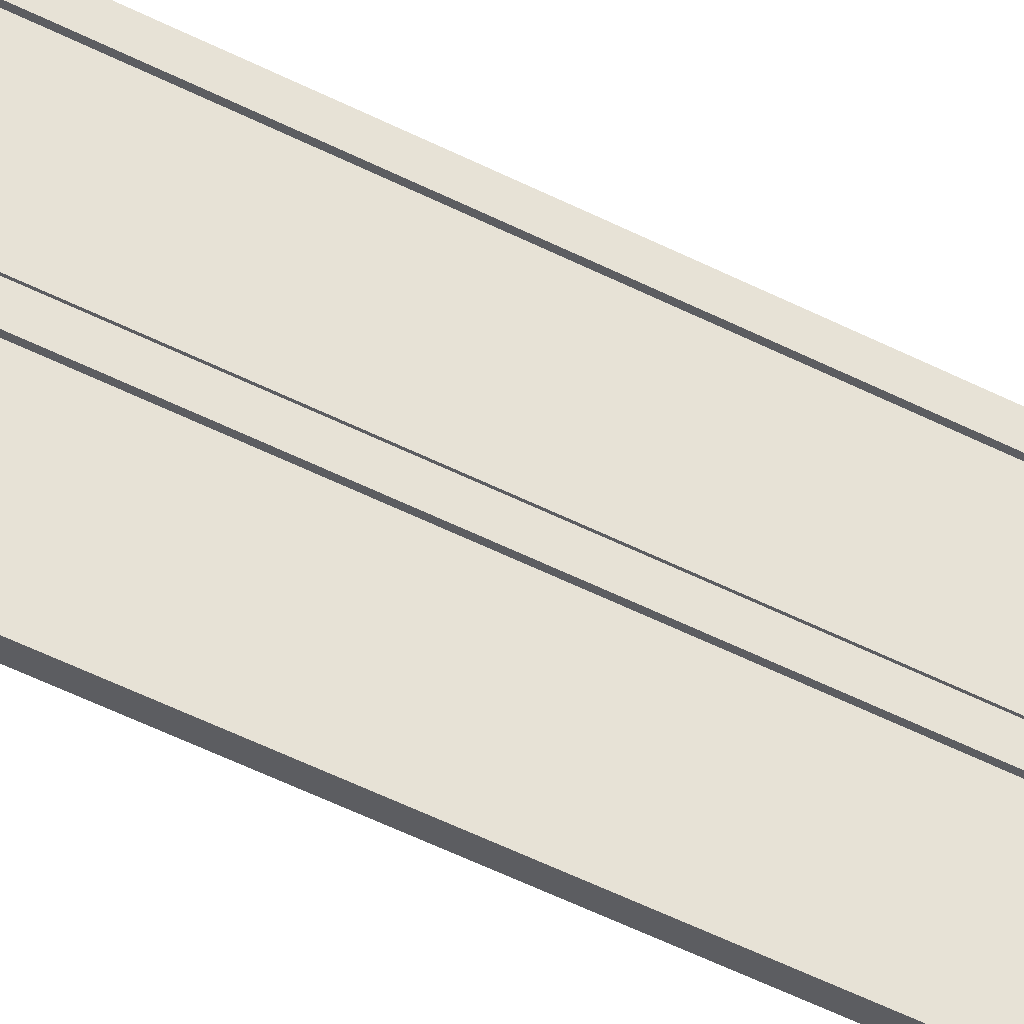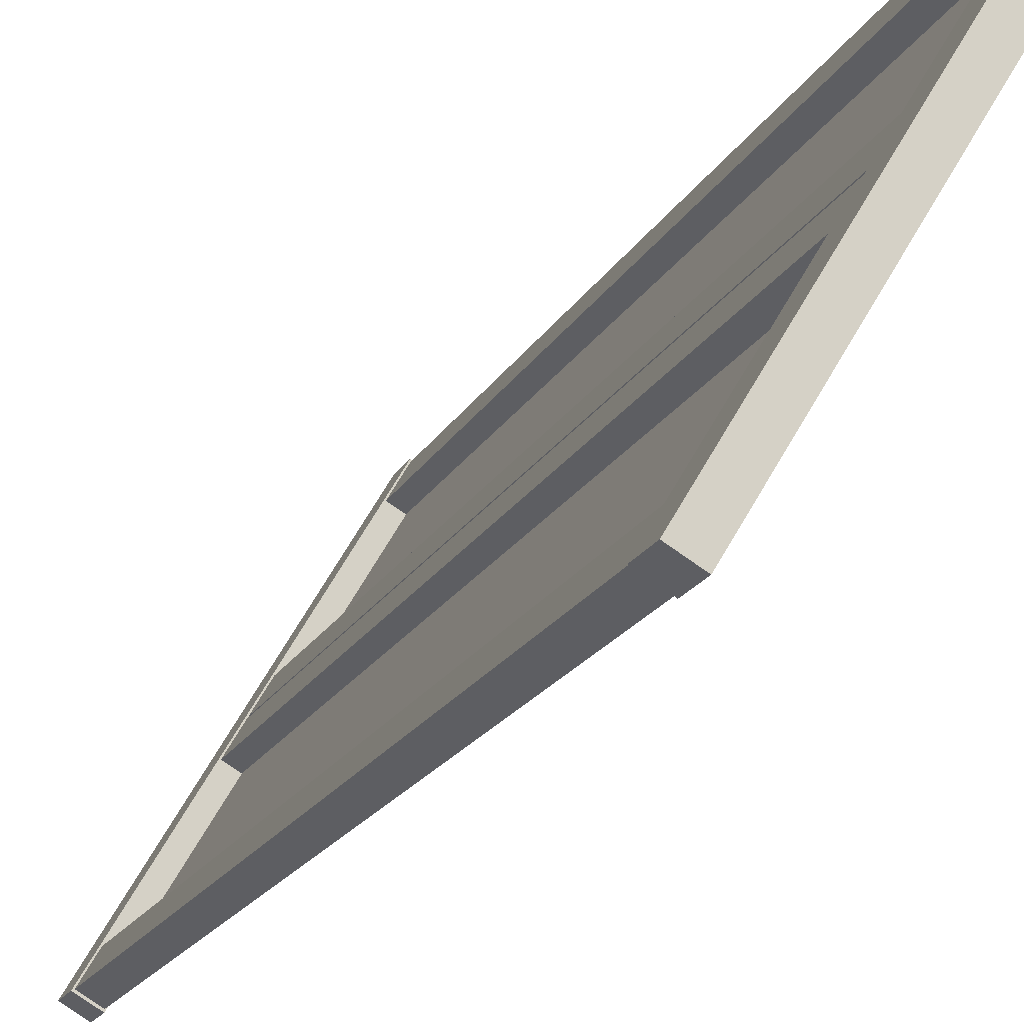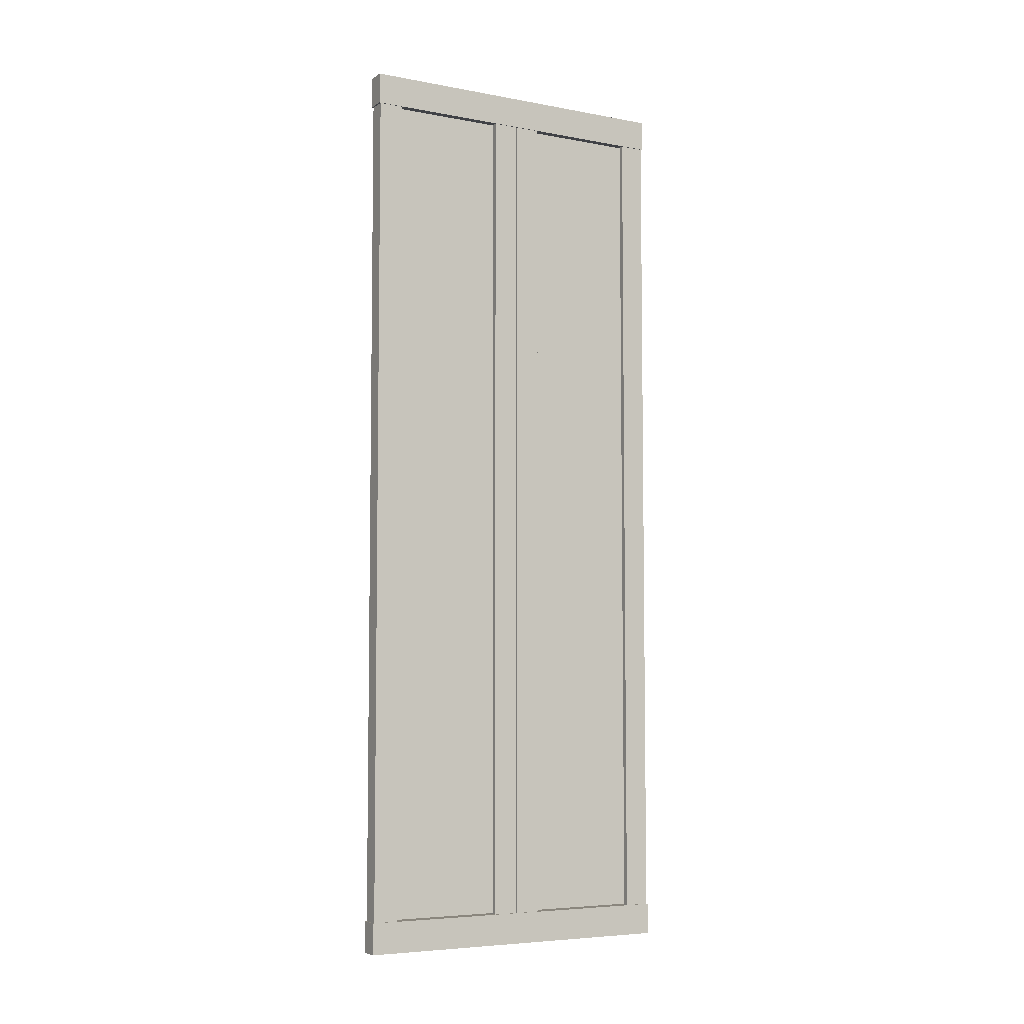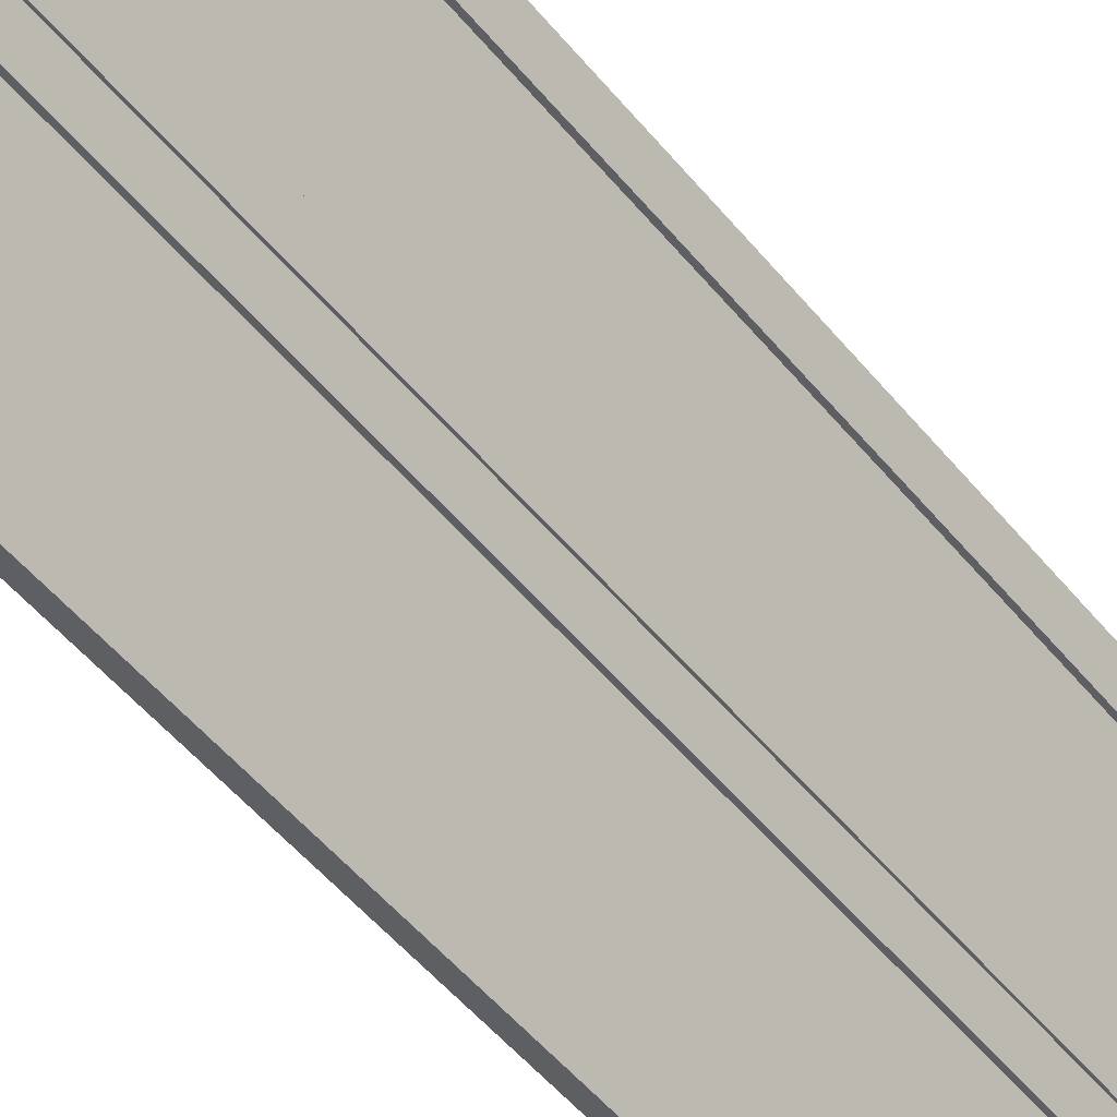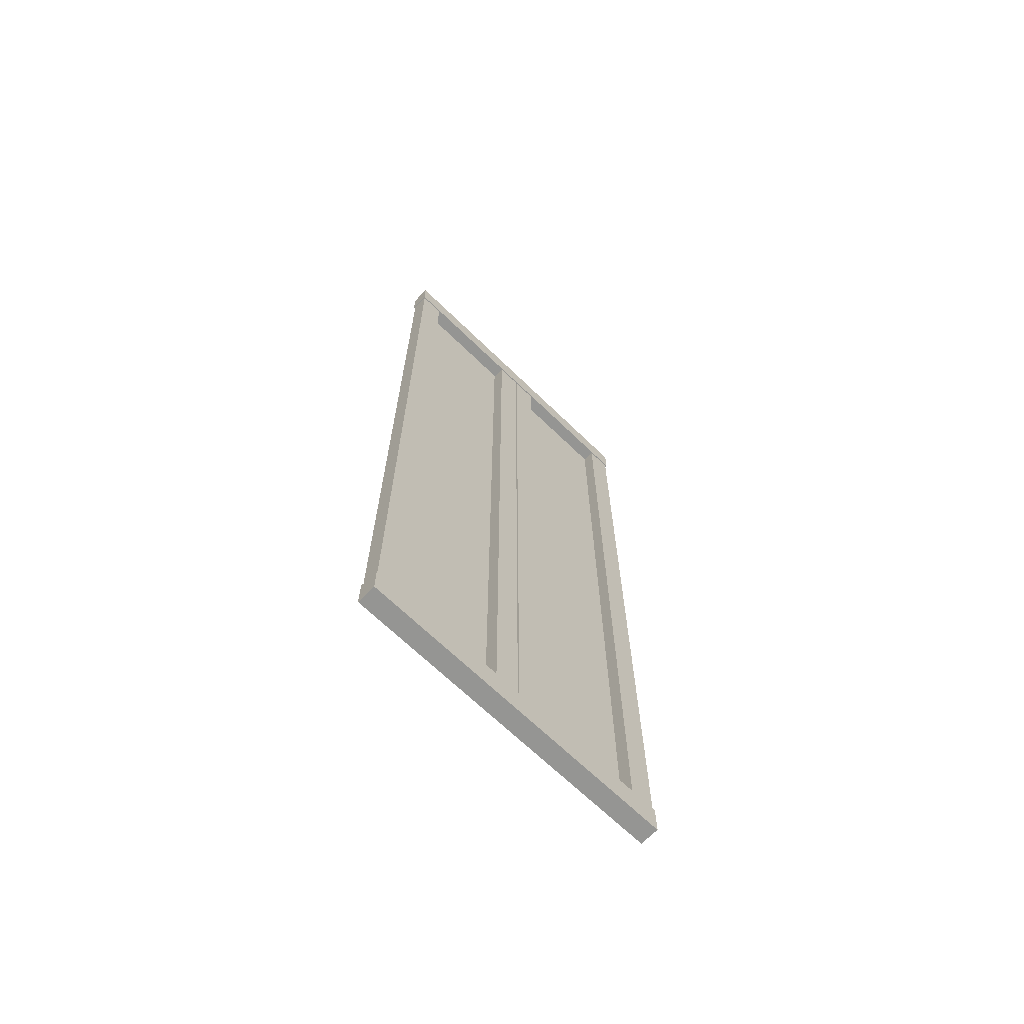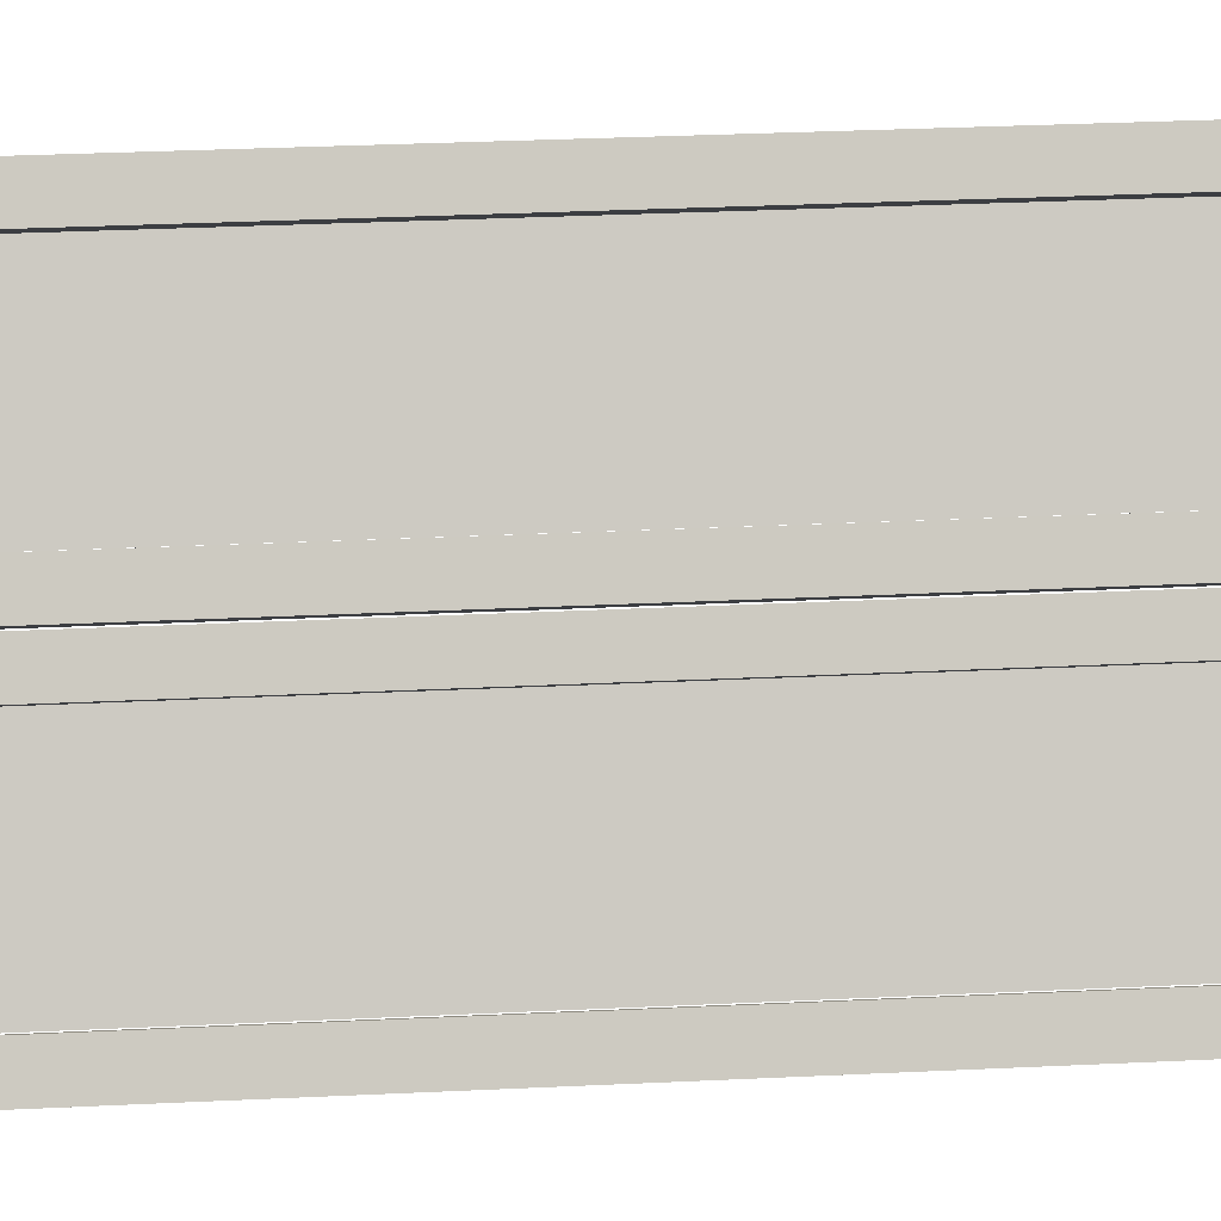
<metadata>
{"format":"obj","ext":"obj","renderer":"f3d","projection":"perspective","resolution":1024,"background":"white","views":[{"elev":-68.1,"azim":-115.0,"up":"+Z"},{"elev":-15.5,"azim":162.8,"up":"+Z"},{"elev":-5.8,"azim":-150.3,"up":"+Y"},{"elev":-52.0,"azim":-141.9,"up":"+Z"},{"elev":-67.6,"azim":14.9,"up":"+Y"},{"elev":27.7,"azim":85.6,"up":"+Z"}]}
</metadata>
<code>
o Bistro_Research_Exterior_paris_building_05_5049
v 24.44 16.99 -46.82
v 24.18 16.99 -46.39
v 24.23 16.99 -46.35
v 24.49 16.99 -46.79
v 24.23 16.9 -46.35
v 24.49 16.9 -46.79
v 24.44 16.9 -46.82
v 24.18 16.9 -46.39
v 24.49 14.29 -46.79
v 24.44 14.29 -46.82
v 24.44 16.9 -46.82
v 24.49 16.9 -46.79
v 24.45 16.9 -46.72
v 24.45 14.29 -46.72
v 24.4 14.29 -46.75
v 24.4 16.9 -46.75
v 24.23 16.89 -46.44
v 24.41 16.89 -46.74
v 24.41 14.29 -46.74
v 24.23 14.29 -46.44
v 24.18 14.29 -46.38
v 24.23 14.29 -46.36
v 24.23 16.9 -46.36
v 24.18 16.9 -46.38
v 24.22 16.9 -46.45
v 24.22 14.29 -46.45
v 24.27 14.29 -46.42
v 24.27 16.9 -46.42
v 24.44 14.29 -46.82
v 24.18 14.29 -46.39
v 24.23 14.29 -46.35
v 24.49 14.29 -46.79
v 24.23 14.2 -46.35
v 24.49 14.2 -46.79
v 24.44 14.2 -46.82
v 24.18 14.2 -46.39
v 24.18 16.99 -46.39
v 23.92 16.99 -45.95
v 23.97 16.99 -45.92
v 24.23 16.99 -46.35
v 23.97 16.9 -45.92
v 24.23 16.9 -46.35
v 24.18 16.9 -46.39
v 23.92 16.9 -45.95
v 24.22 14.29 -46.35
v 24.18 14.29 -46.38
v 24.18 16.9 -46.38
v 24.22 16.9 -46.35
v 24.18 16.9 -46.28
v 24.18 14.29 -46.28
v 24.14 14.29 -46.31
v 24.14 16.9 -46.31
v 23.97 16.89 -46
v 24.15 16.89 -46.3
v 24.15 14.29 -46.3
v 23.97 14.29 -46
v 23.92 14.29 -45.95
v 23.97 14.29 -45.92
v 23.97 16.9 -45.92
v 23.92 16.9 -45.95
v 23.96 16.9 -46.02
v 23.96 14.29 -46.02
v 24.01 14.29 -45.99
v 24.01 16.9 -45.99
v 24.18 14.29 -46.39
v 23.92 14.29 -45.95
v 23.97 14.29 -45.92
v 24.23 14.29 -46.35
v 23.97 14.2 -45.92
v 24.23 14.2 -46.35
v 24.18 14.2 -46.39
v 23.92 14.2 -45.95
f 1 2 3
f 3 4 1
f 3 5 6
f 6 4 3
f 1 7 8
f 8 2 1
f 1 4 6
f 6 7 1
f 3 2 8
f 8 5 3
f 7 6 5
f 5 8 7
f 9 10 11
f 11 12 9
f 9 12 13
f 13 14 9
f 11 10 15
f 15 16 11
f 15 14 13
f 13 16 15
f 17 18 19
f 19 20 17
f 21 22 23
f 23 24 21
f 21 24 25
f 25 26 21
f 23 22 27
f 27 28 23
f 27 26 25
f 25 28 27
f 29 30 31
f 31 32 29
f 31 33 34
f 34 32 31
f 29 35 36
f 36 30 29
f 29 32 34
f 34 35 29
f 31 30 36
f 36 33 31
f 35 34 33
f 33 36 35
f 37 38 39
f 39 40 37
f 39 41 42
f 42 40 39
f 37 43 44
f 44 38 37
f 37 40 42
f 42 43 37
f 39 38 44
f 44 41 39
f 43 42 41
f 41 44 43
f 45 46 47
f 47 48 45
f 45 48 49
f 49 50 45
f 47 46 51
f 51 52 47
f 51 50 49
f 49 52 51
f 53 54 55
f 55 56 53
f 57 58 59
f 59 60 57
f 57 60 61
f 61 62 57
f 59 58 63
f 63 64 59
f 63 62 61
f 61 64 63
f 65 66 67
f 67 68 65
f 67 69 70
f 70 68 67
f 65 71 72
f 72 66 65
f 65 68 70
f 70 71 65
f 67 66 72
f 72 69 67
f 71 70 69
f 69 72 71

</code>
